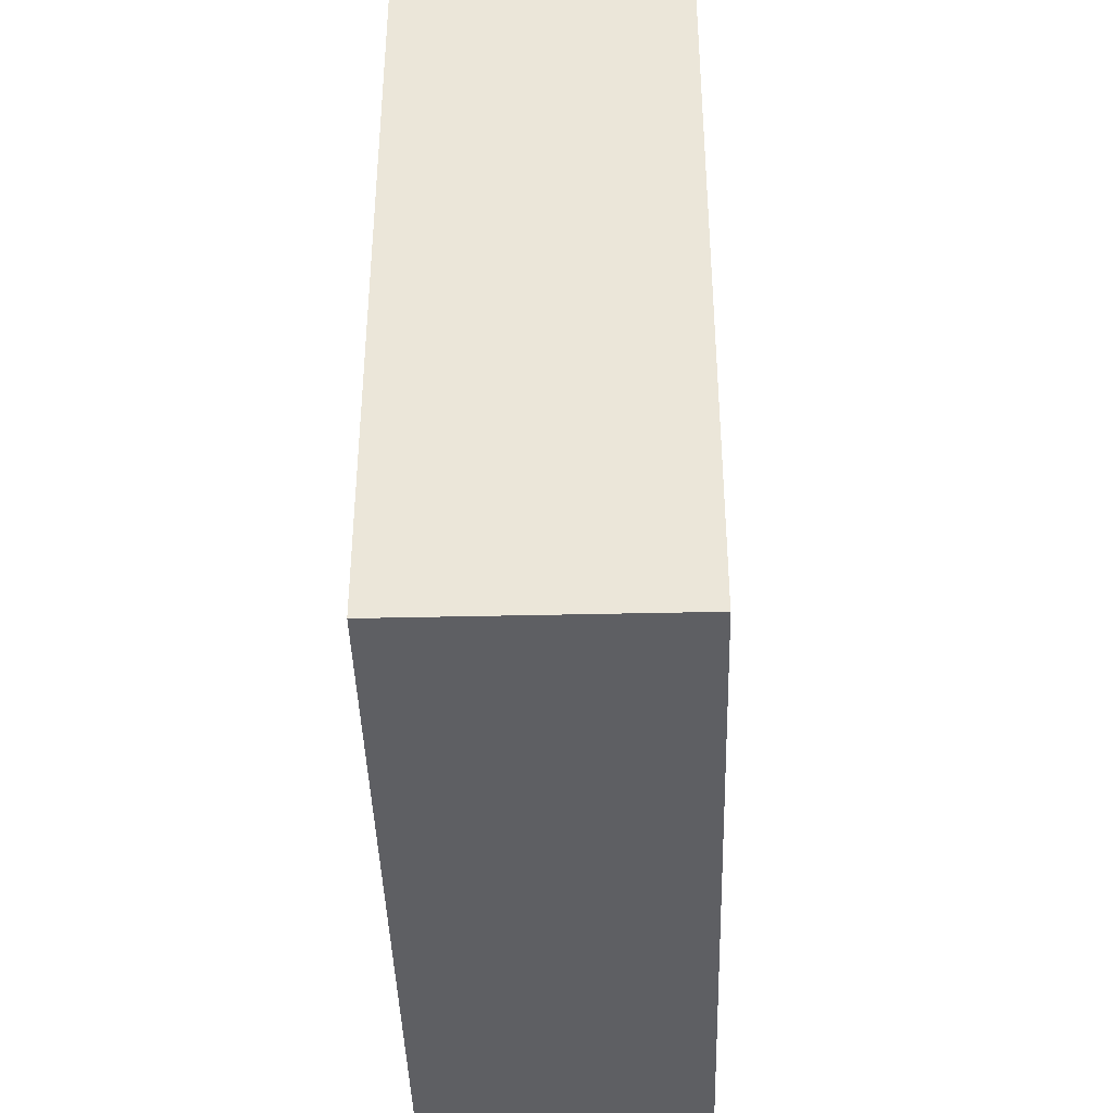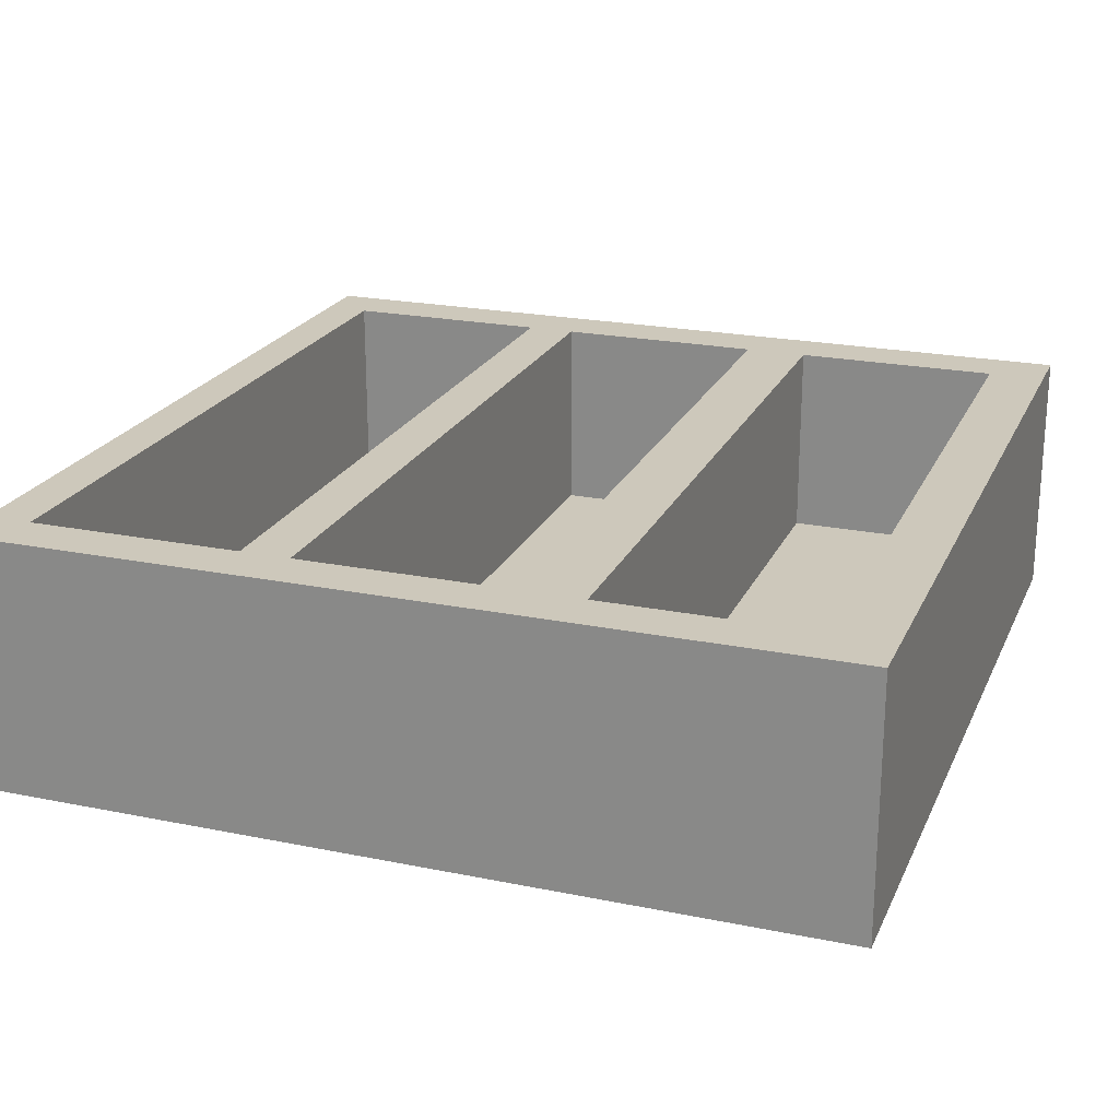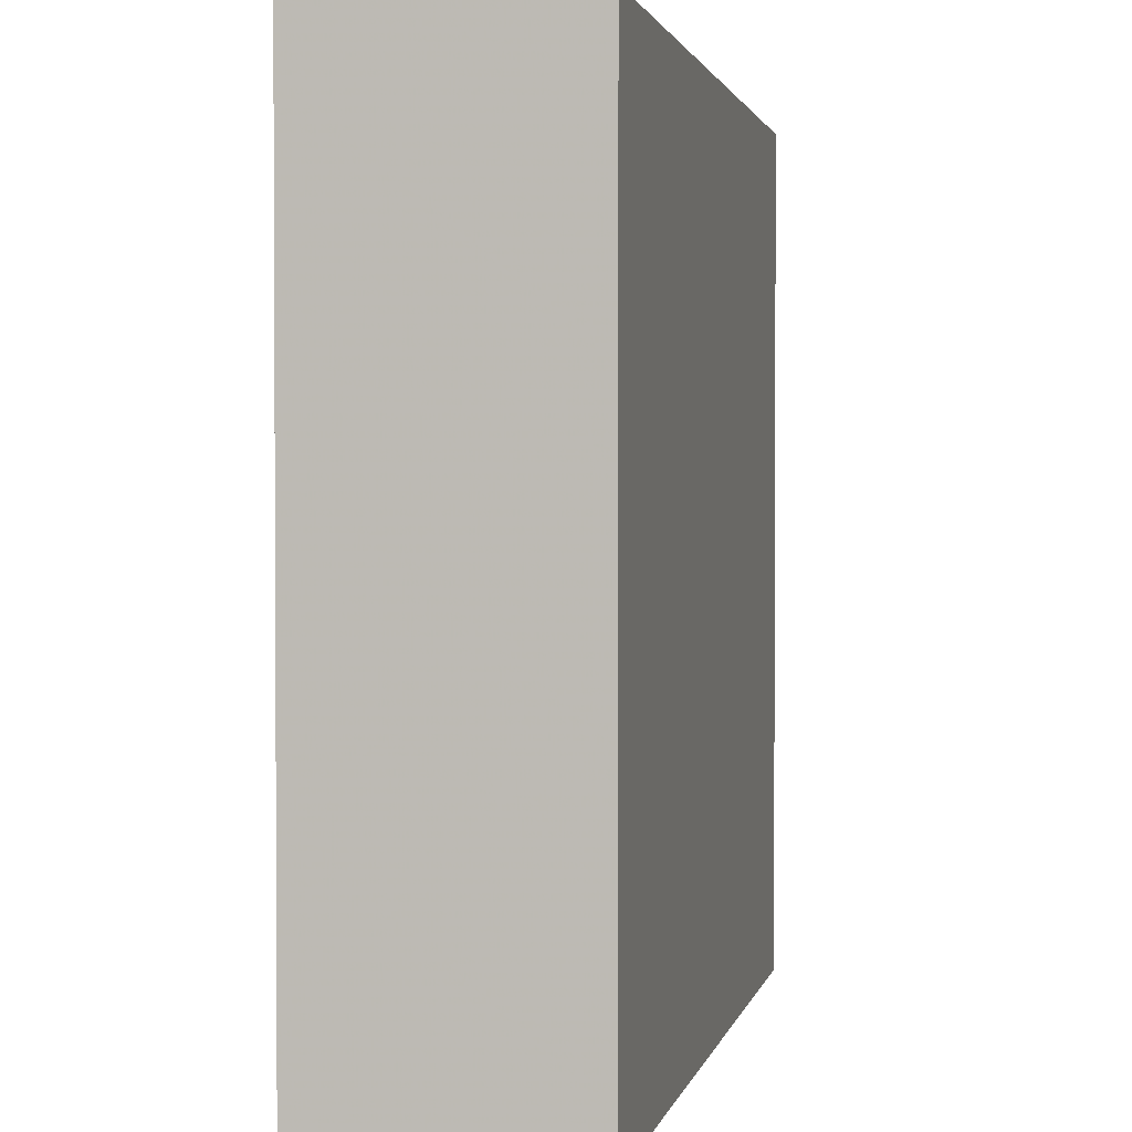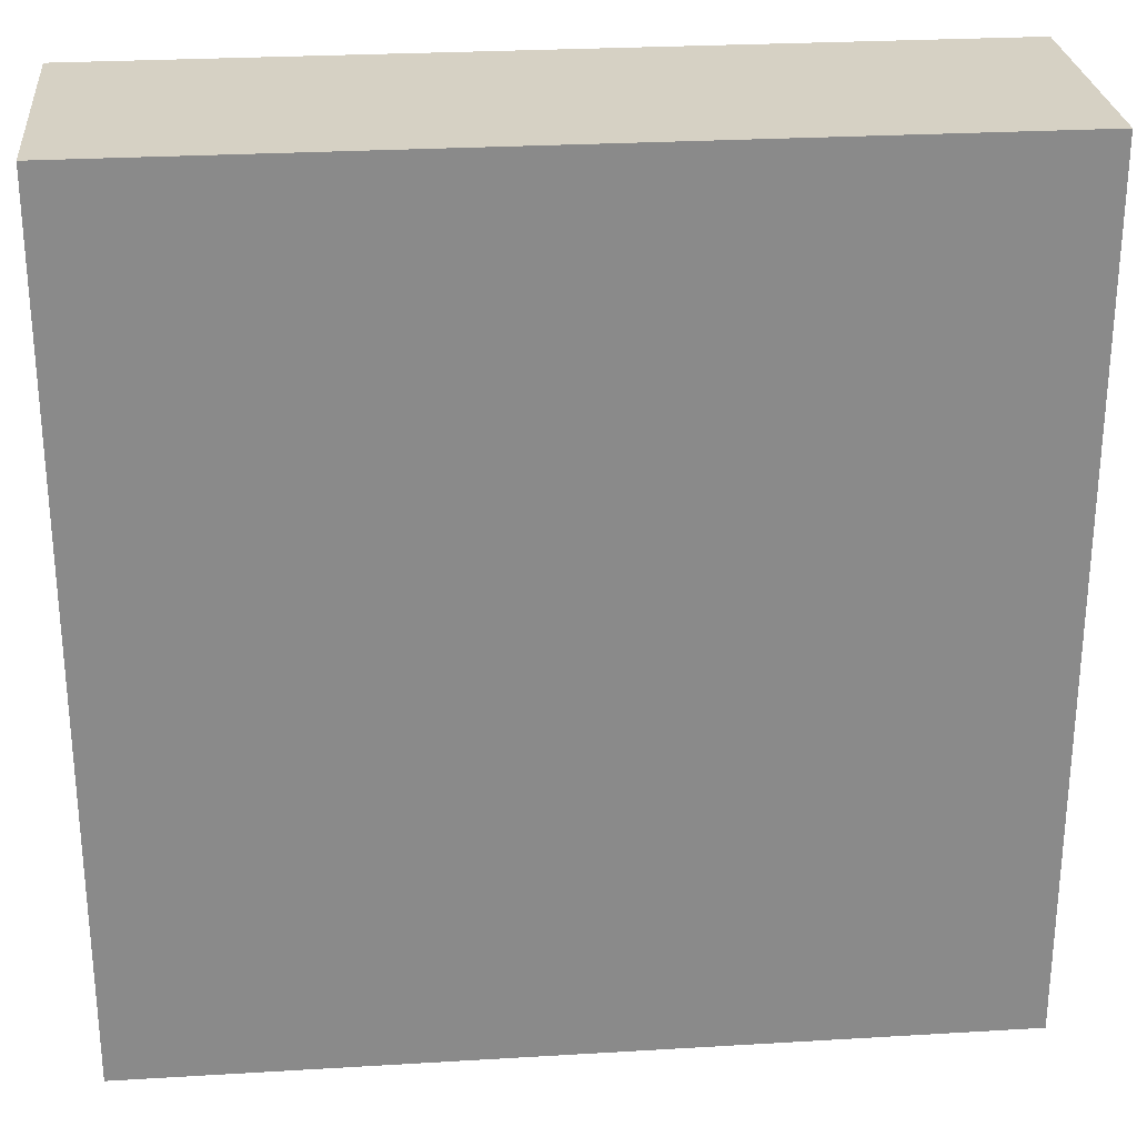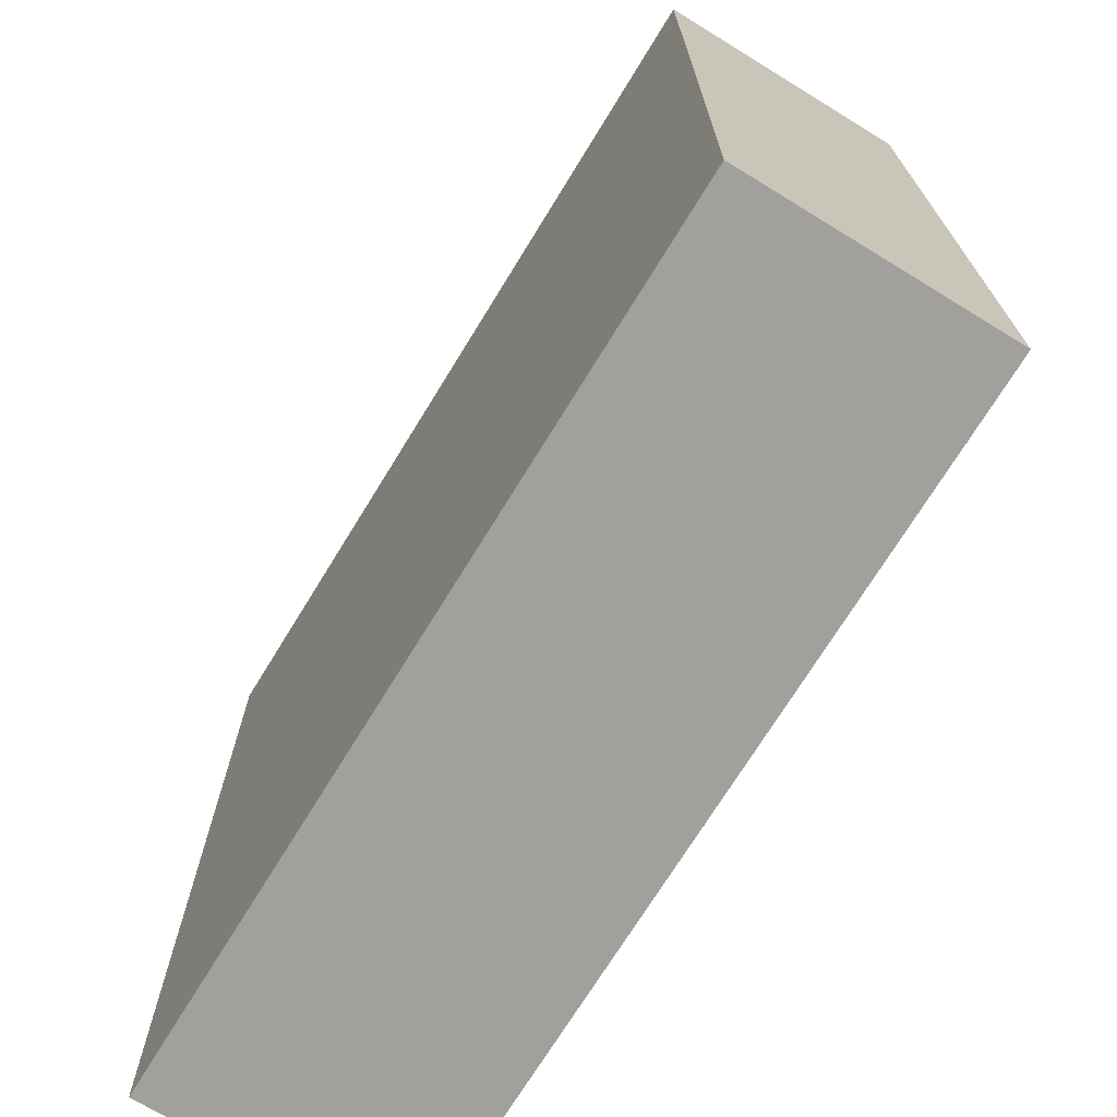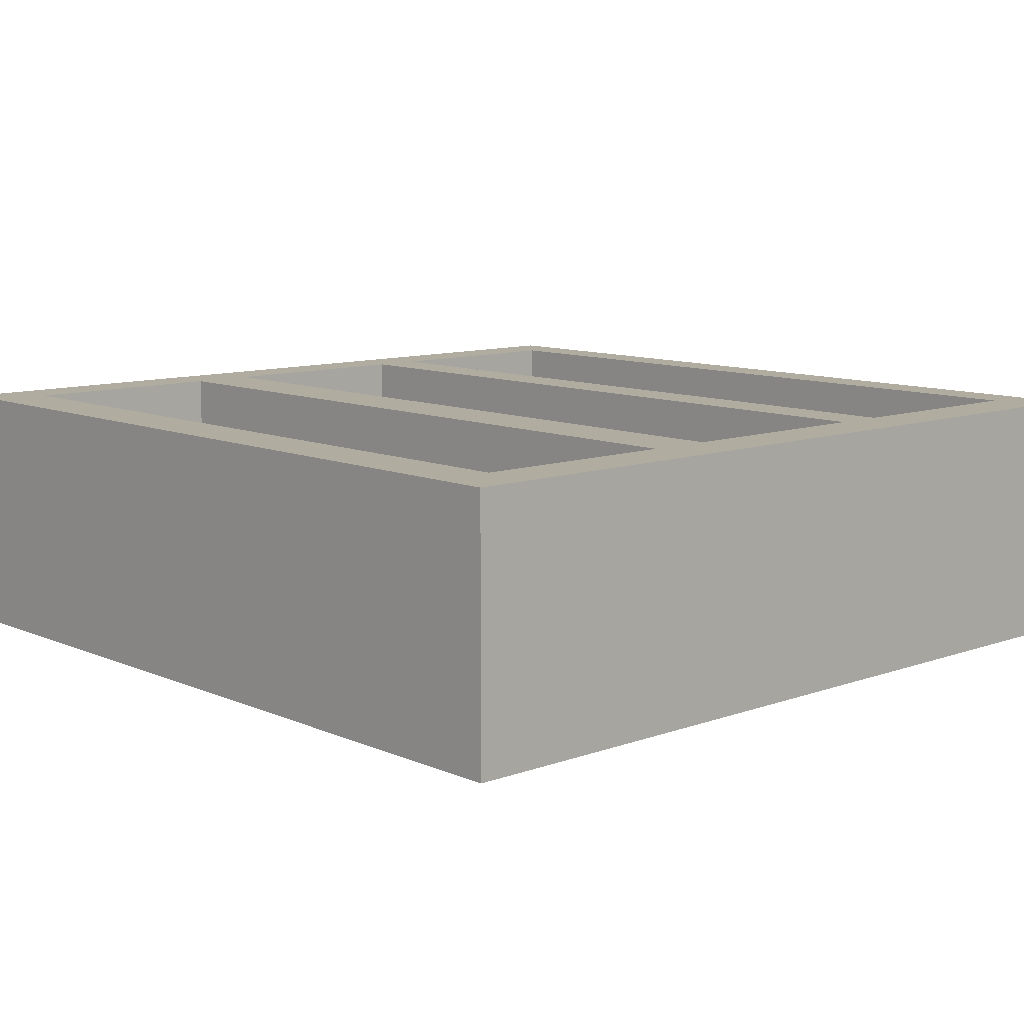
<metadata>
{"format":"obj","ext":"obj","renderer":"f3d","projection":"perspective","resolution":1024,"background":"white","views":[{"elev":-41.3,"azim":-88.4,"up":"+Y"},{"elev":22.0,"azim":109.6,"up":"+Z"},{"elev":1.8,"azim":101.9,"up":"+Y"},{"elev":26.9,"azim":174.7,"up":"+Y"},{"elev":-71.6,"azim":-121.5,"up":"+Y"},{"elev":10.1,"azim":-132.5,"up":"+Z"}]}
</metadata>
<code>
o Cube
v 5 -5 -1.5
v 5 -5 1.5
v -5 -5 1.5
v -5 -5 -1.5
v 5 5 -1.5
v 5 5 1.5
v -5 5 1.5
v -5 5 -1.5
v 5 4.319 -1.5
v 5 4.319 1.5
v -5 4.319 1.5
v -5 4.319 -1.5
v 5 1.862 -1.5
v 5 1.862 1.5
v -5 1.862 1.5
v -5 1.862 -1.5
v 5 1.108 -1.5
v 5 1.108 1.5
v -5 1.108 1.5
v -5 1.108 -1.5
v 5 -1.384 -1.5
v 5 -1.384 1.5
v -5 -1.384 1.5
v -5 -1.384 -1.5
v 5 -1.966 -1.5
v 5 -1.966 1.5
v -5 -1.966 1.5
v -5 -1.966 -1.5
v 5 -4.467 -1.5
v 5 -4.467 1.5
v -5 -4.467 1.5
v -5 -4.467 -1.5
v 4.4 -5 -1.5
v 4.4 -5 1.5
v 4.4 5 -1.5
v 4.4 5 1.5
v 4.4 4.319 -1.5
v 4.4 4.319 1.5
v 4.4 1.862 1.5
v 4.4 1.862 -1.5
v 4.4 1.108 1.5
v 4.4 1.108 -1.5
v 4.4 -1.384 1.5
v 4.4 -1.384 -1.5
v 4.4 -1.966 1.5
v 4.4 -1.966 -1.5
v 4.4 -4.467 1.5
v 4.4 -4.467 -1.5
v -4.366 -5 -1.5
v -4.366 -5 1.5
v -4.366 5 -1.5
v -4.366 5 1.5
v -4.366 4.319 -1.5
v -4.366 4.319 1.5
v -4.366 1.862 1.5
v -4.366 1.862 -1.5
v -4.366 1.108 1.5
v -4.366 1.108 -1.5
v -4.366 -1.384 1.5
v -4.366 -1.384 -1.5
v -4.366 -1.966 1.5
v -4.366 -1.966 -1.5
v -4.366 -4.467 1.5
v -4.366 -4.467 -1.5
v 4.4 4.319 -0.8756
v 4.4 1.862 -0.8756
v 4.4 1.108 -0.8756
v 4.4 -1.384 -0.8756
v 4.4 -1.966 -0.8756
v 4.4 -4.467 -0.8756
v -4.366 4.319 -0.8756
v -4.366 1.862 -0.8756
v -4.366 1.108 -0.8756
v -4.366 -1.384 -0.8756
v -4.366 -1.966 -0.8756
v -4.366 -4.467 -0.8756
f 49 50 3 4
f 51 8 7 52
f 9 5 6 10
f 54 52 7 11
f 11 7 8 12
f 64 49 4 32
f 51 53 12 8
f 15 11 12 16
f 55 54 11 15
f 13 9 10 14
f 17 13 14 18
f 57 55 15 19
f 19 15 16 20
f 53 56 16 12
f 23 19 20 24
f 59 57 19 23
f 21 17 18 22
f 56 58 20 16
f 25 21 22 26
f 61 59 23 27
f 27 23 24 28
f 58 60 24 20
f 31 27 28 32
f 63 61 27 31
f 29 25 26 30
f 60 62 28 24
f 1 29 30 2
f 50 63 31 3
f 3 31 32 4
f 62 64 32 28
f 25 29 48 46
f 2 30 47 34
f 21 25 46 44
f 30 26 45 47
f 17 21 44 42
f 26 22 43 45
f 13 17 42 40
f 22 18 41 43
f 9 13 40 37
f 18 14 39 41
f 14 10 38 39
f 5 9 37 35
f 29 1 33 48
f 10 6 36 38
f 5 35 36 6
f 1 2 34 33
f 46 48 64 62
f 34 47 63 50
f 44 46 62 60
f 61 63 76 75
f 42 44 60 58
f 45 43 59 61
f 40 42 58 56
f 57 59 74 73
f 37 40 56 53
f 41 39 55 57
f 54 55 72 71
f 35 37 53 51
f 48 33 49 64
f 38 36 52 54
f 35 51 52 36
f 33 34 50 49
f 70 69 75 76
f 68 67 73 74
f 66 65 71 72
f 63 47 70 76
f 45 61 75 69
f 59 43 68 74
f 41 57 73 67
f 55 39 66 72
f 38 54 71 65
f 39 38 65 66
f 43 41 67 68
f 47 45 69 70

</code>
